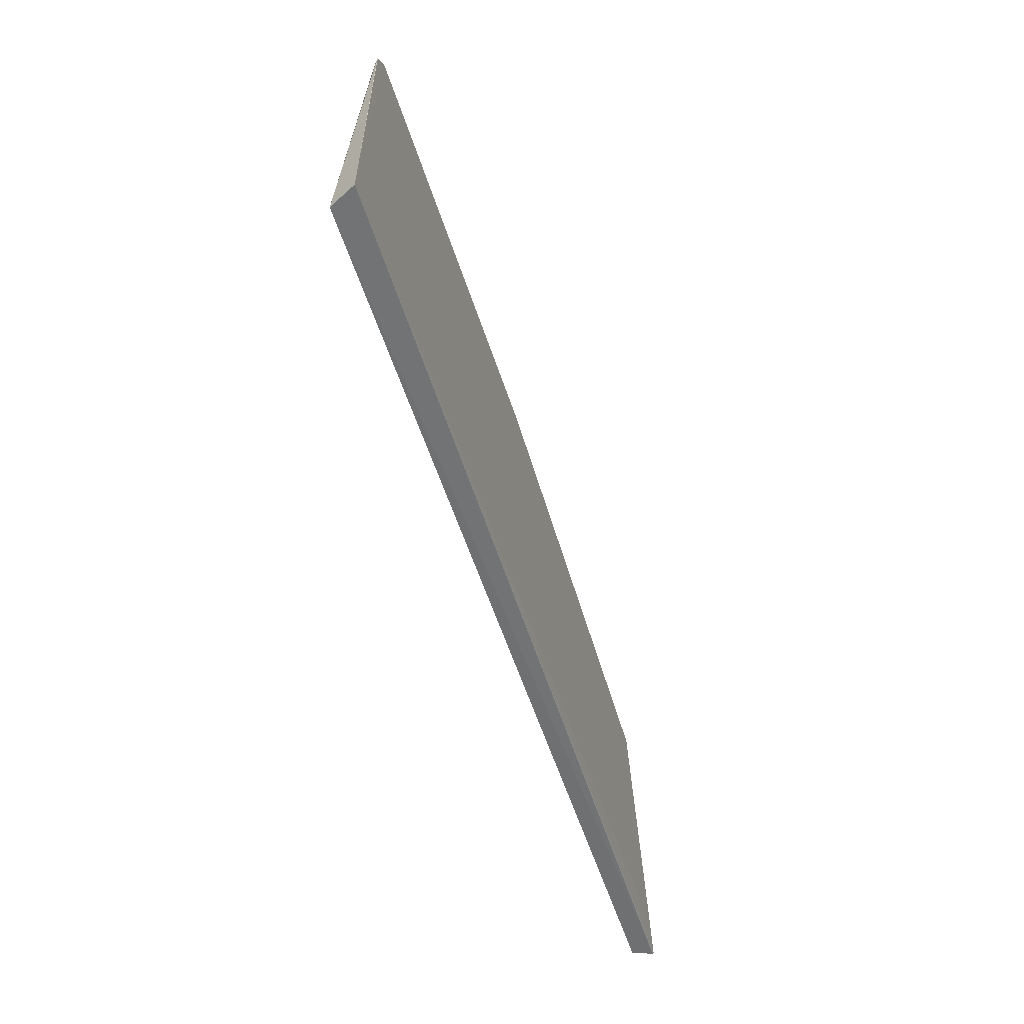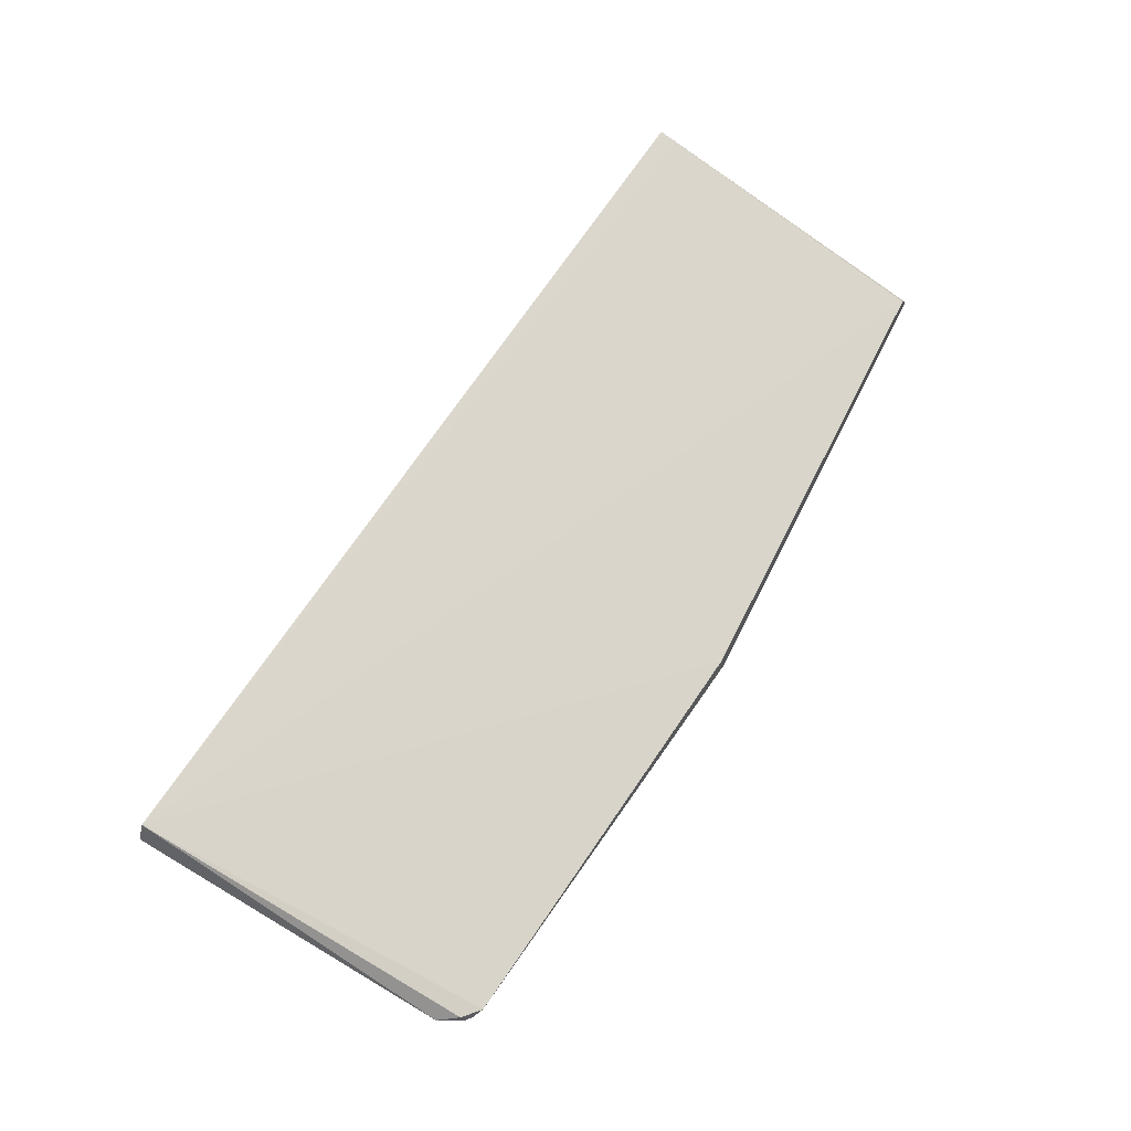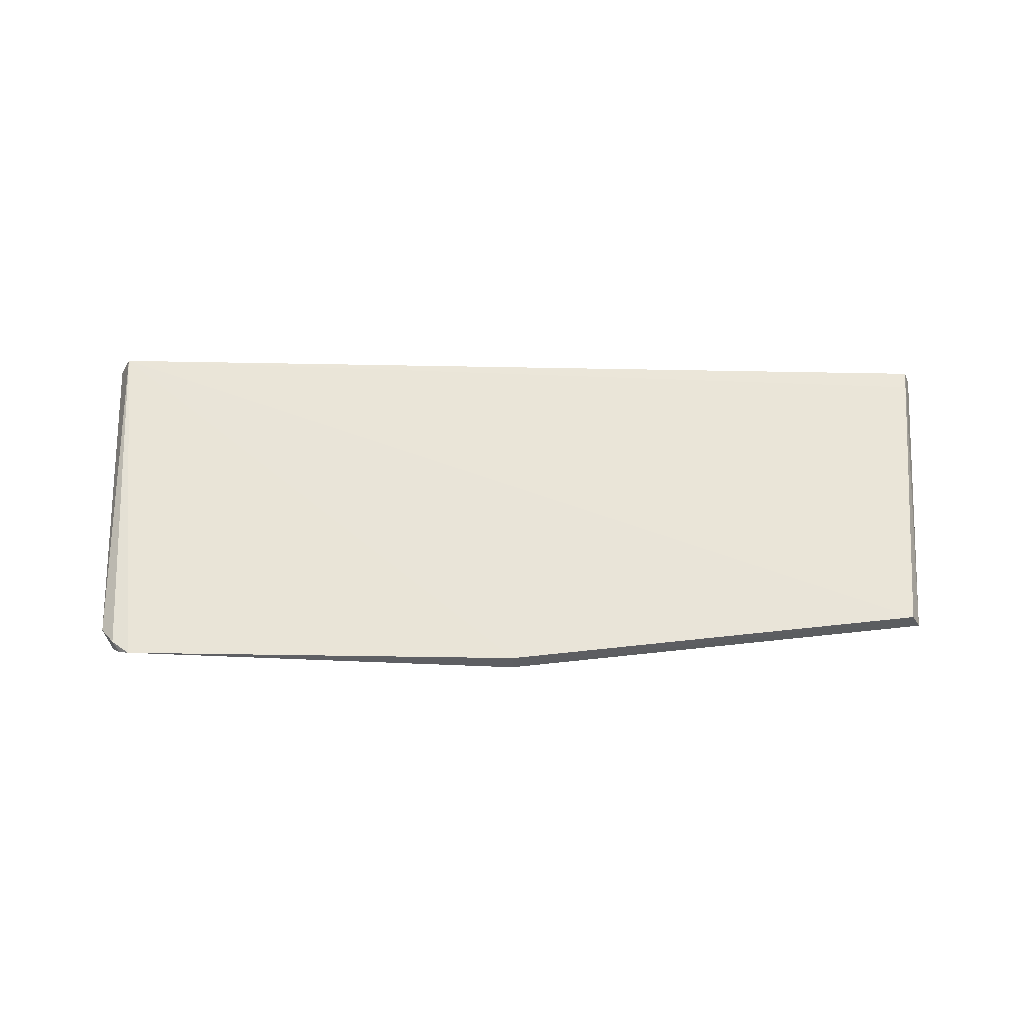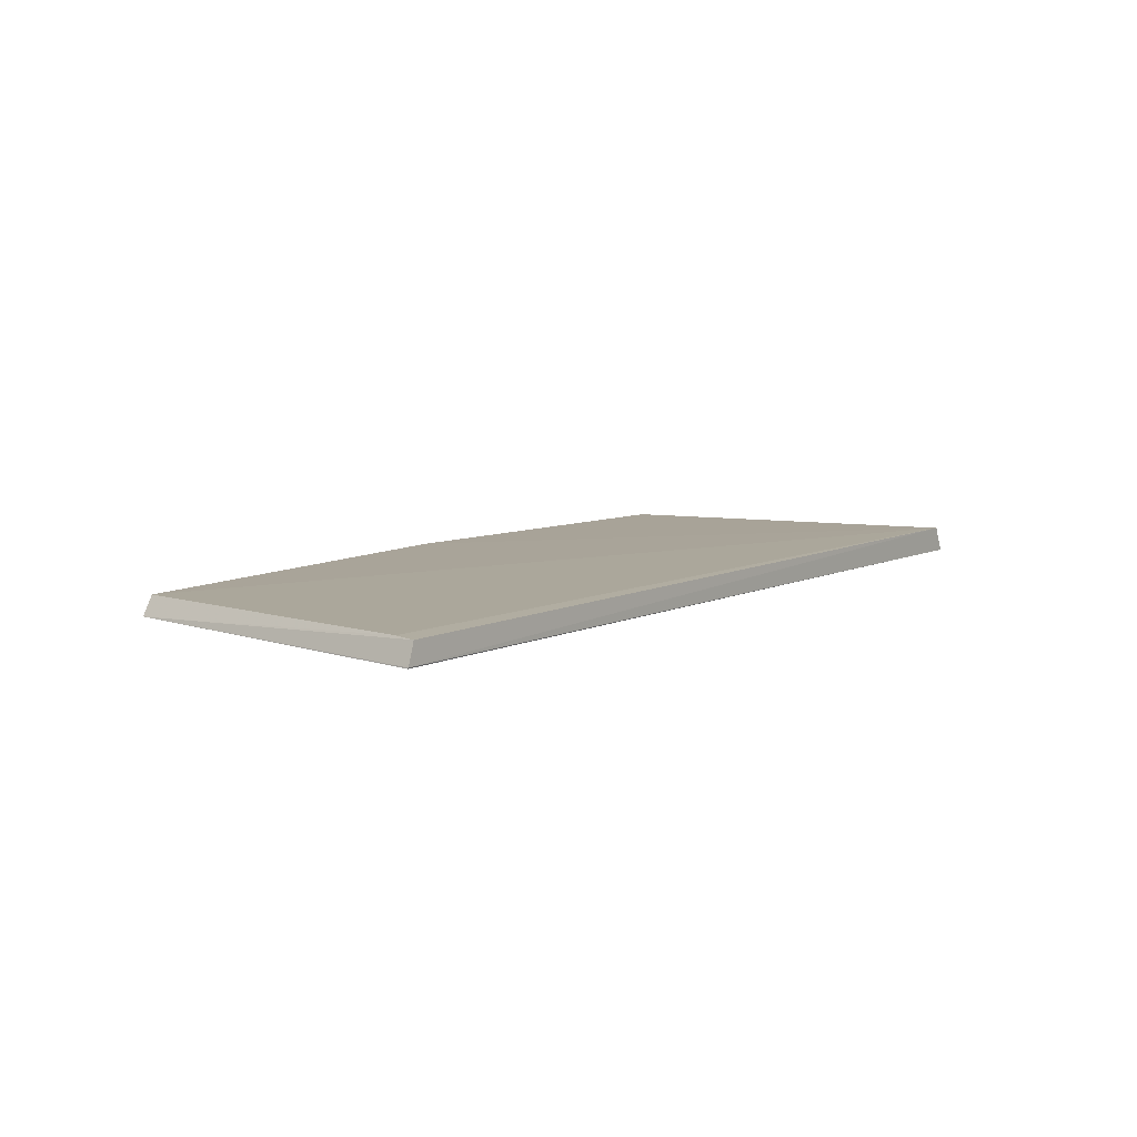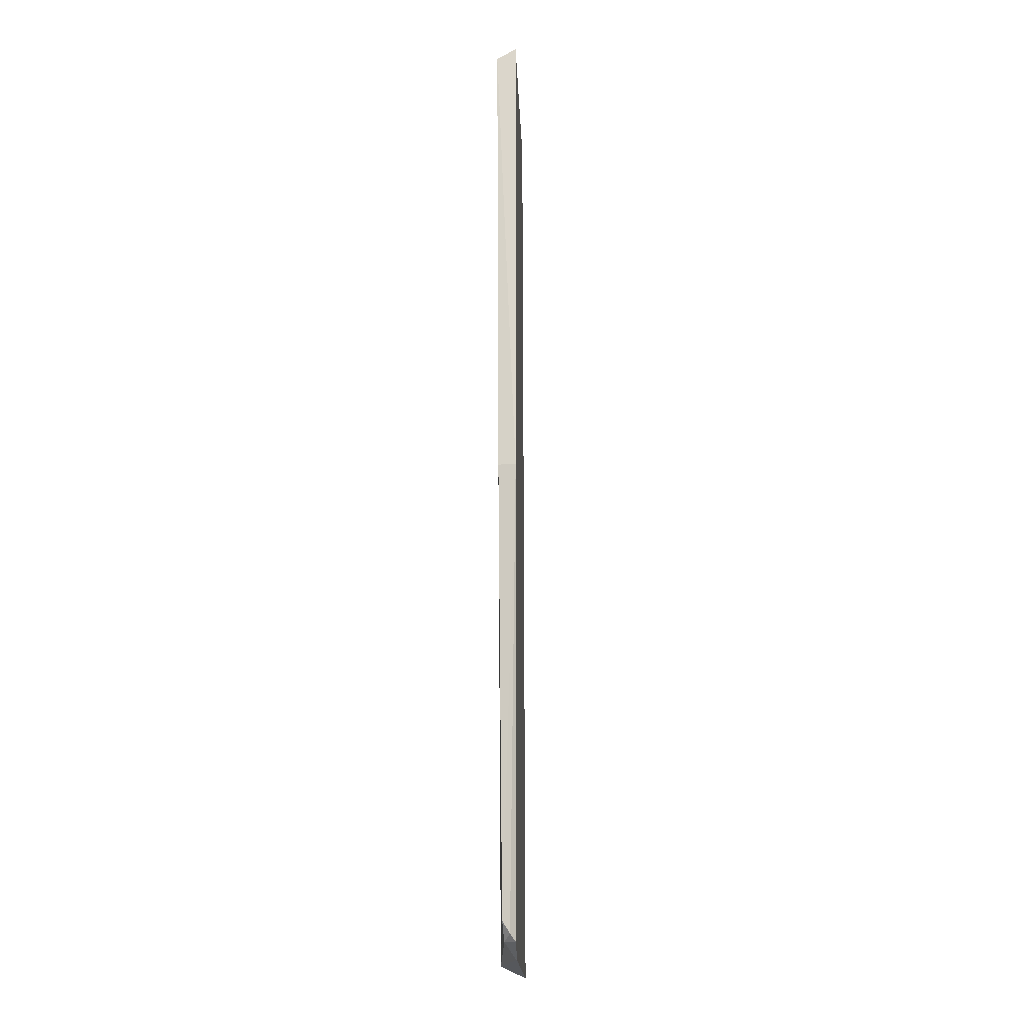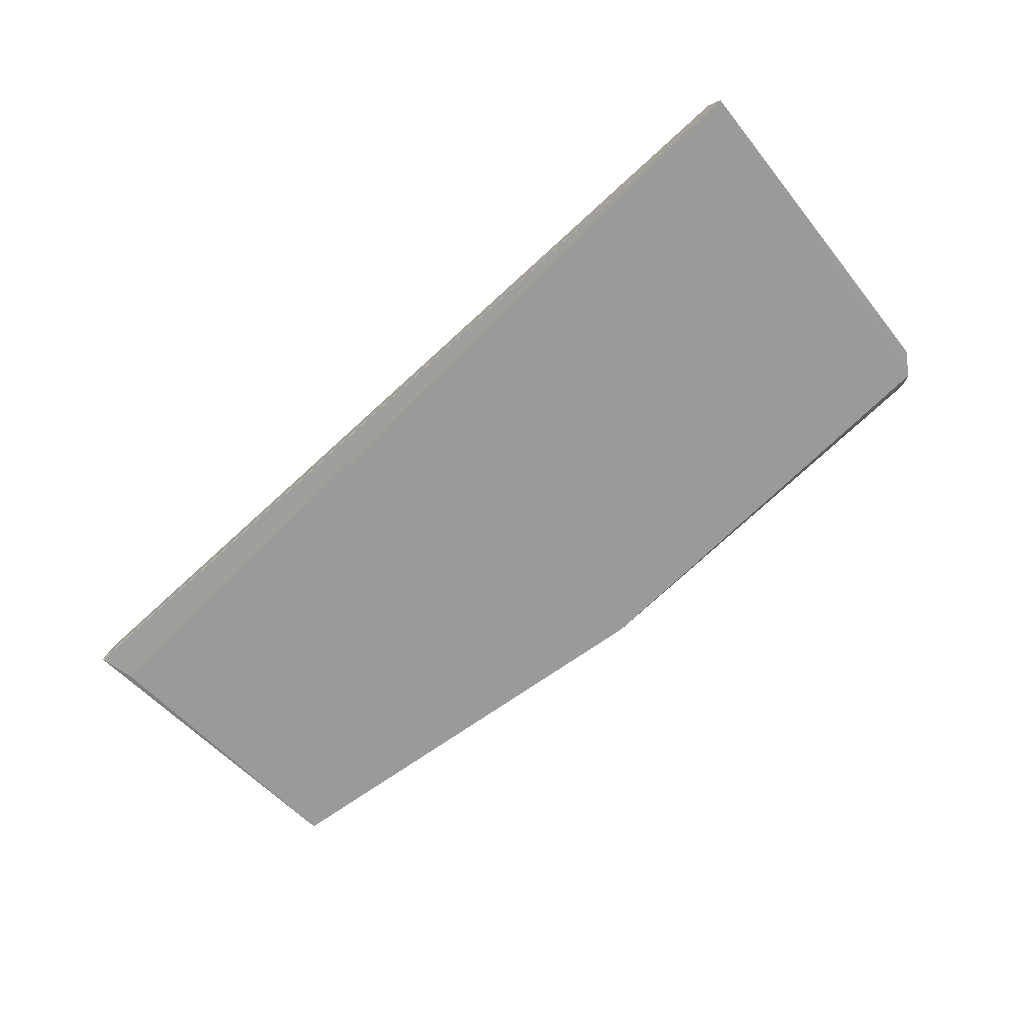
<metadata>
{"format":"obj","ext":"obj","renderer":"f3d","projection":"perspective","resolution":1024,"background":"white","views":[{"elev":-55.6,"azim":-72.7,"up":"+Z"},{"elev":74.5,"azim":-55.5,"up":"+Y"},{"elev":60.3,"azim":0.9,"up":"+Y"},{"elev":7.5,"azim":126.2,"up":"+Y"},{"elev":77.6,"azim":-90.2,"up":"+Z"},{"elev":-70.4,"azim":-137.4,"up":"+Y"}]}
</metadata>
<code>
v 0.03982 0.02357 0.1419
v 0.04068 0.02192 0.142
v 0.04259 0.02129 0.1129
v -0.04045 0.02359 0.1129
v -0.03735 0.02267 0.1465
v 0.04192 0.02313 0.113
v 0.0008106 0.02207 0.1472
v -0.03637 0.02329 0.1468
v -0.0416 0.02123 0.1129
v 0.04174 0.02325 0.1148
v 0.0008493 0.02351 0.1469
v -0.03803 0.02313 0.1456
v -0.03805 0.02218 0.146
v 0.04187 0.02117 0.1162
v -0.03944 0.02216 0.1439
v 0.04259 0.02119 0.113
v -0.03942 0.02213 0.1439
f 6 3 4
f 6 2 3
f 7 2 1
f 8 5 7
f 9 4 3
f 10 6 4
f 10 4 1
f 10 1 2
f 10 2 6
f 11 1 4
f 11 4 8
f 11 8 7
f 11 7 1
f 12 8 4
f 12 5 8
f 13 9 7
f 13 7 5
f 13 5 12
f 14 2 7
f 14 7 9
f 15 12 4
f 15 4 9
f 16 14 9
f 16 9 3
f 16 3 2
f 16 2 14
f 17 15 9
f 17 9 13
f 17 13 12
f 17 12 15

</code>
